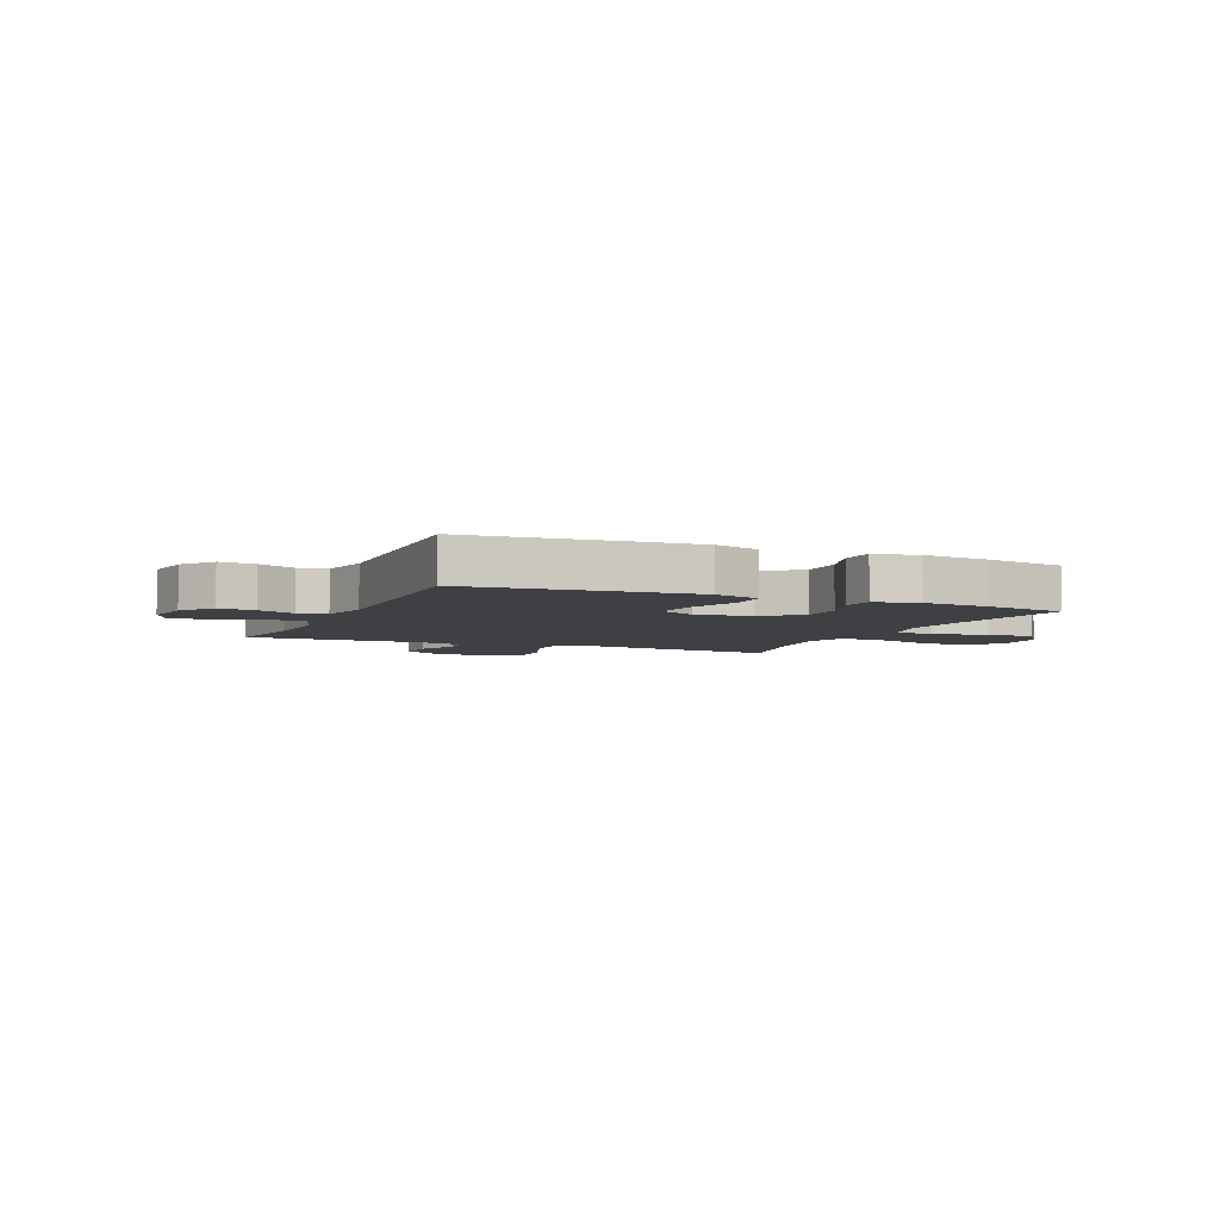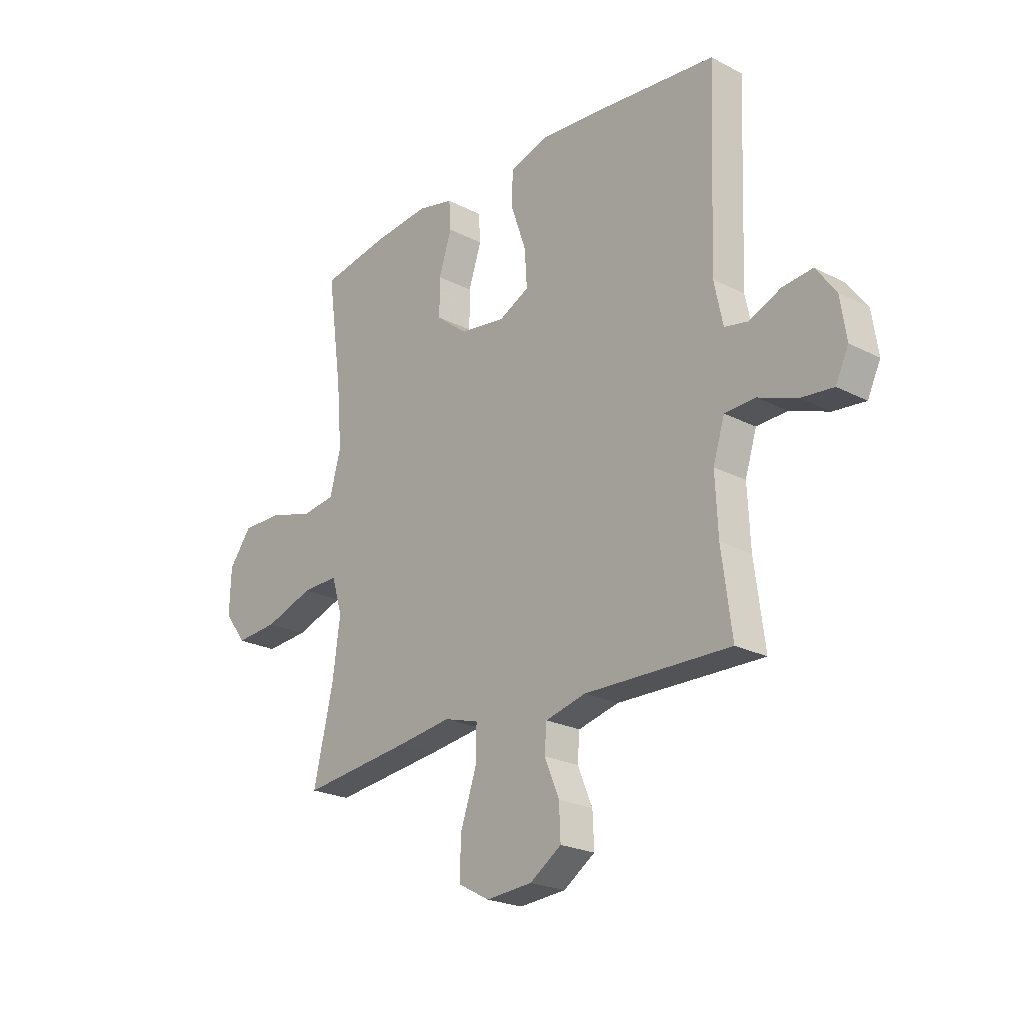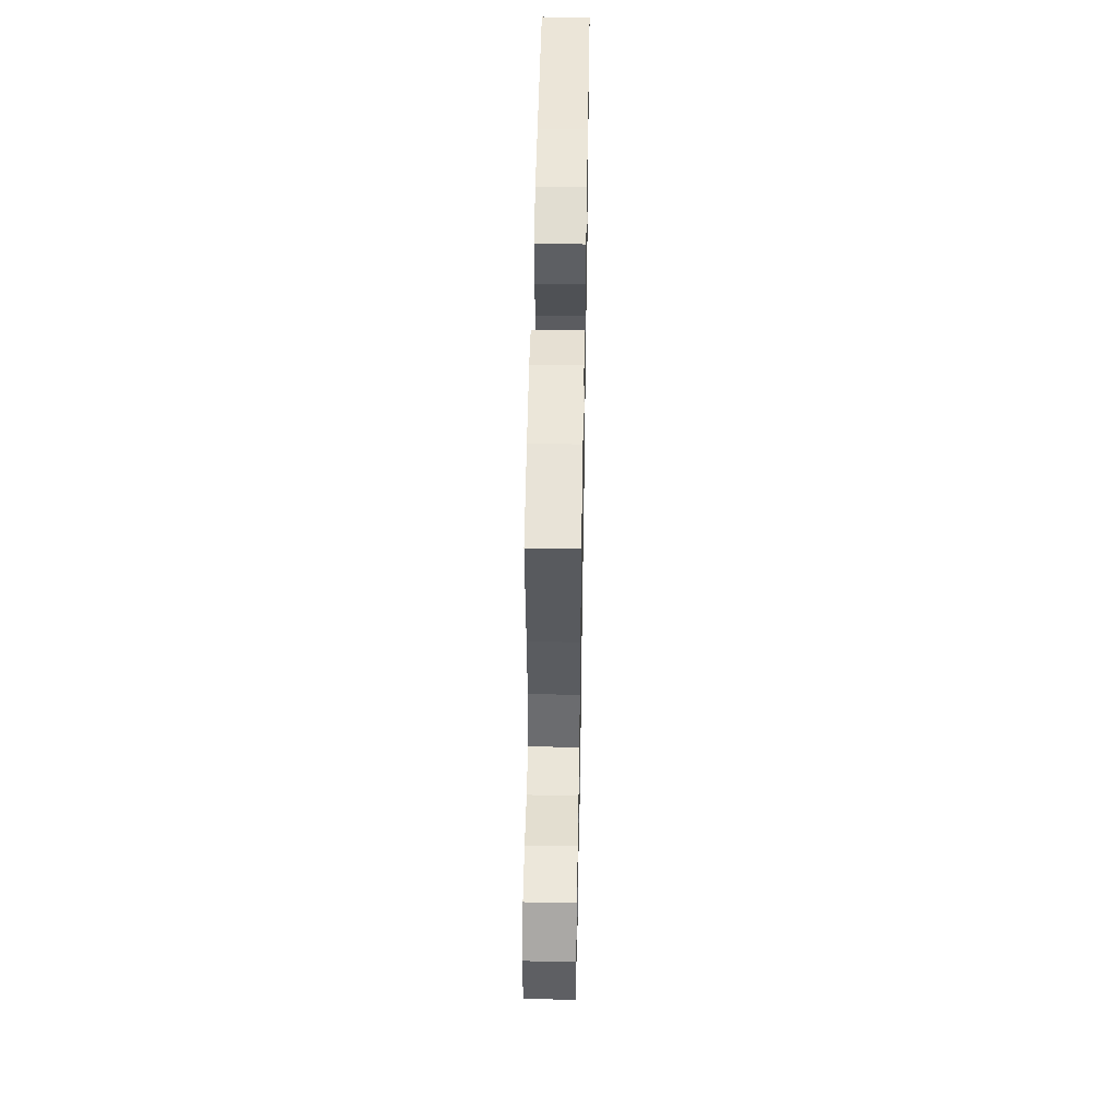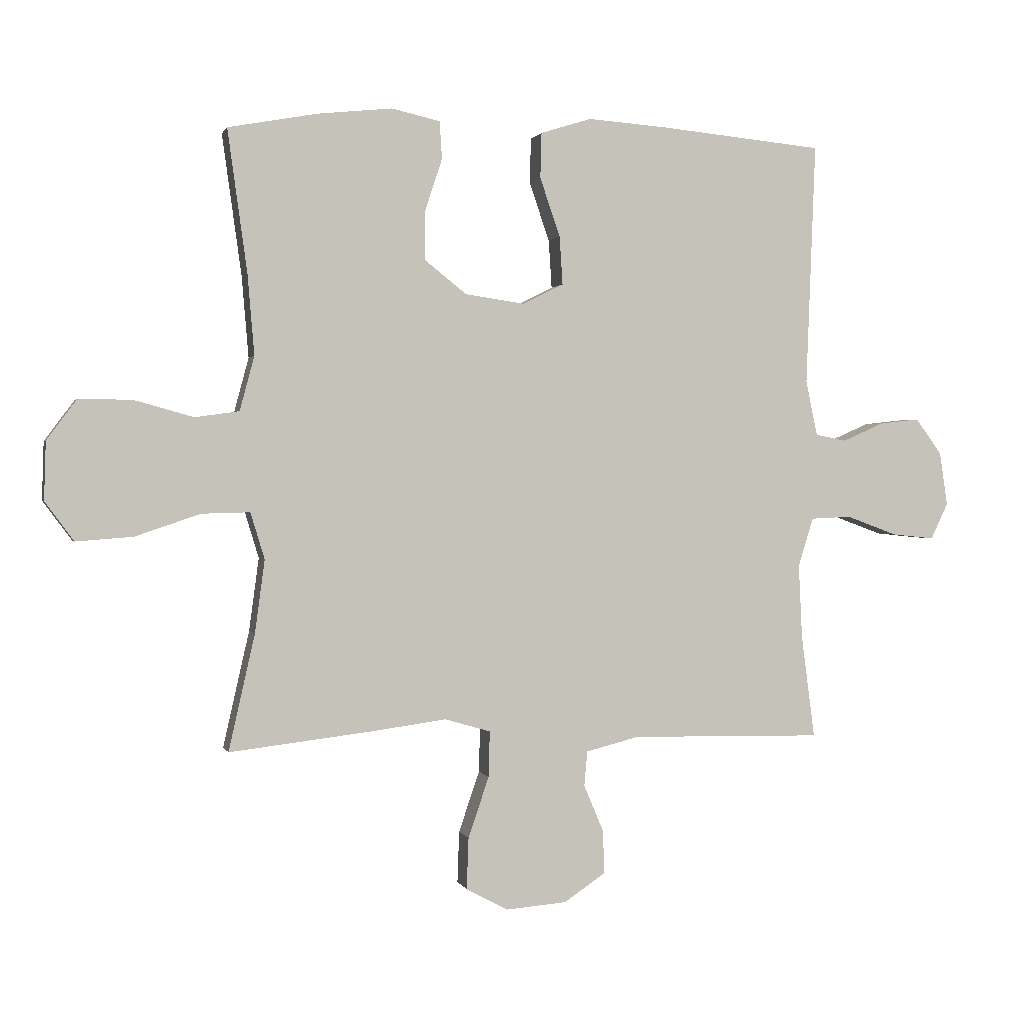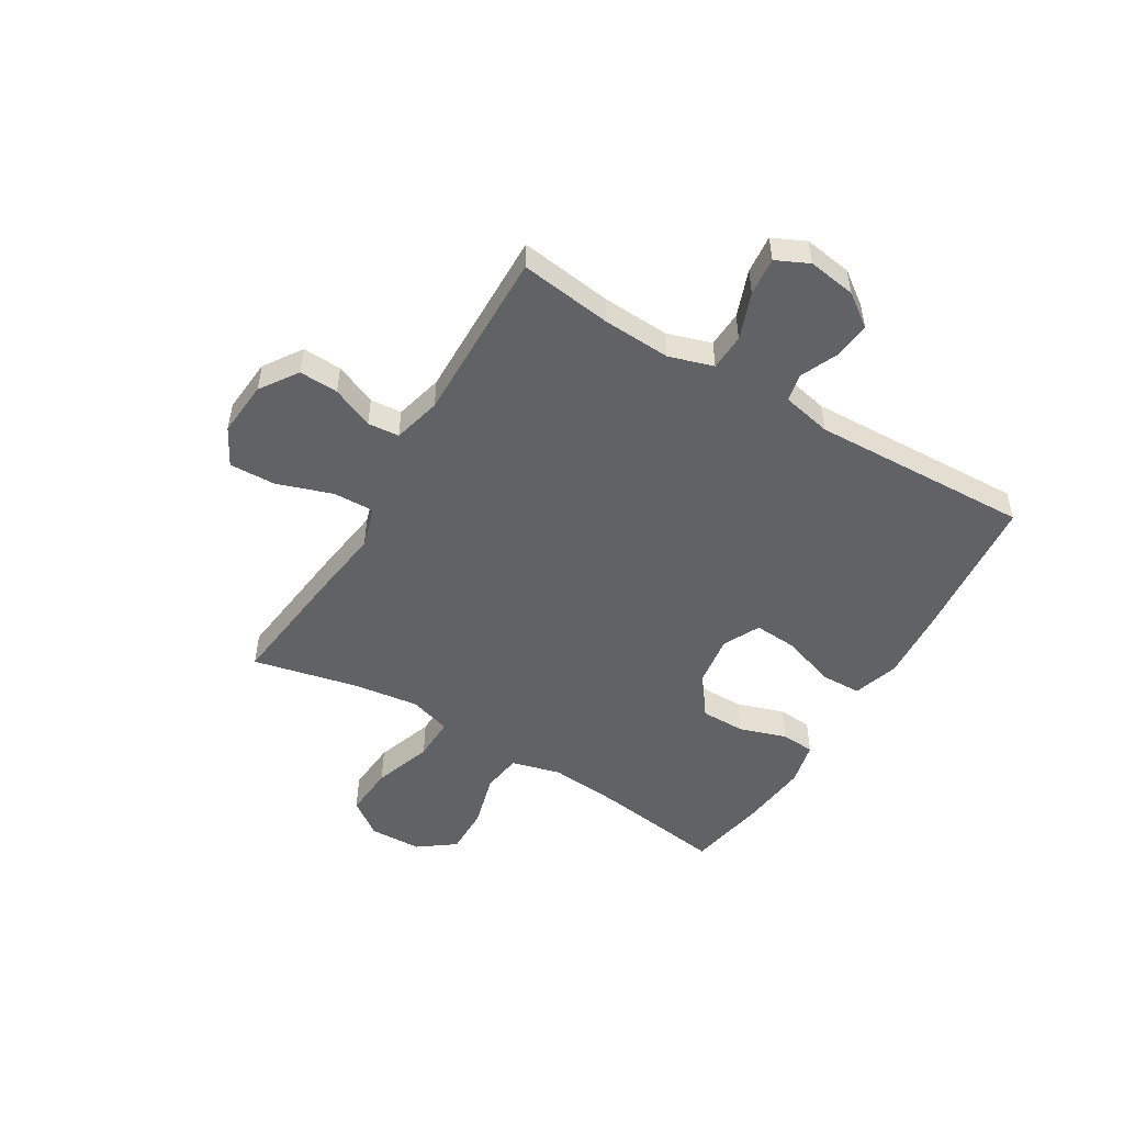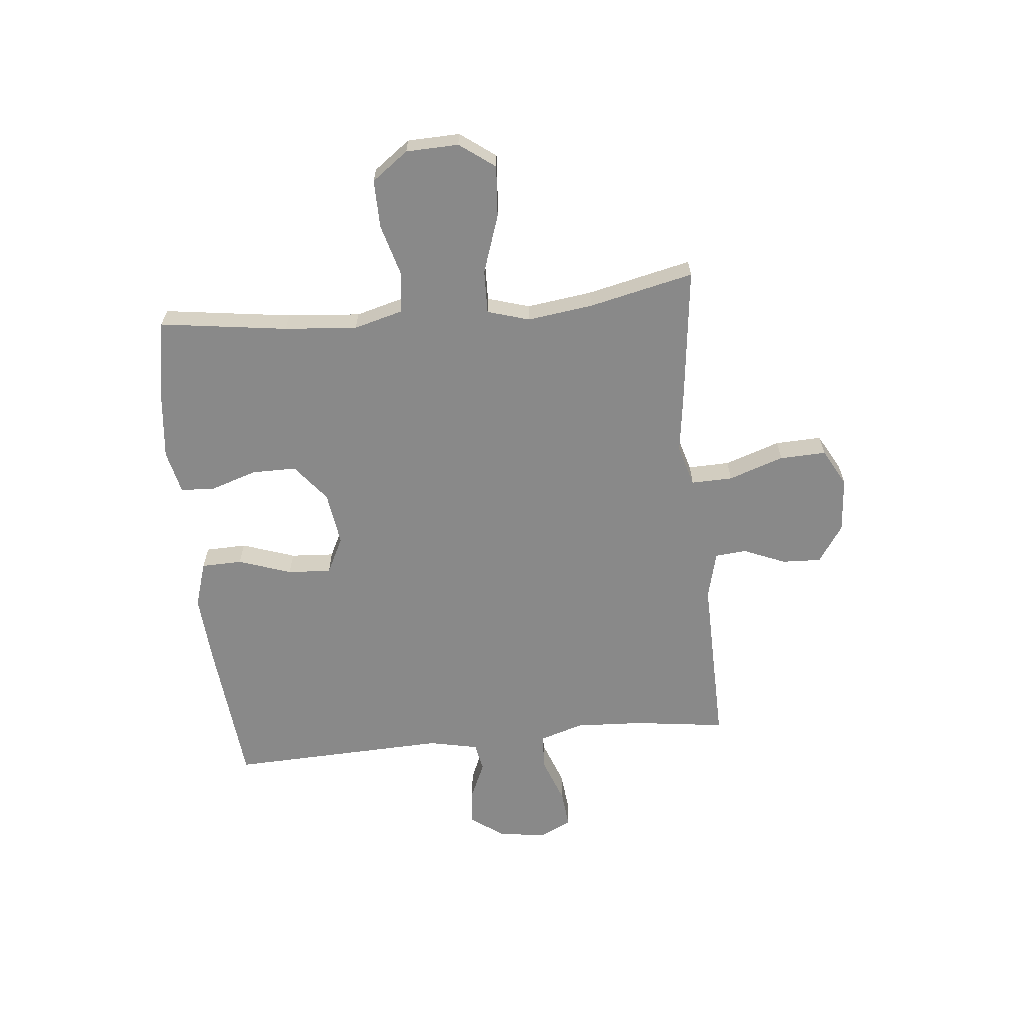
<metadata>
{"format":"obj","ext":"obj","renderer":"f3d","projection":"perspective","resolution":1024,"background":"white","views":[{"elev":-5.0,"azim":-23.6,"up":"+Y"},{"elev":-22.8,"azim":-131.5,"up":"+Z"},{"elev":51.3,"azim":91.0,"up":"+Z"},{"elev":1.0,"azim":166.0,"up":"+Z"},{"elev":-50.7,"azim":-121.0,"up":"+Y"},{"elev":-63.2,"azim":95.7,"up":"+Y"}]}
</metadata>
<code>
v -0.5 0.07 -0.5
v -0.478 0.07 -0.332
v -0.472 0.07 -0.21
v -0.497 0.07 -0.13
v -0.563 0.07 -0.127
v -0.647 0.07 -0.158
v -0.716 0.07 -0.165
v -0.744 0.07 -0.106
v -0.731 0.07 -0.019
v -0.688 0.07 0.04
v -0.623 0.07 0.033
v -0.555 0.07 0.003
v -0.504 0.07 0.013
v -0.485 0.07 0.103
v -0.5 0.07 0.5
v -0.229 0.07 0.526
v -0.102 0.07 0.535
v -0.019 0.07 0.509
v -0.017 0.07 0.435
v -0.05 0.07 0.339
v -0.055 0.07 0.26
v 0.011 0.07 0.227
v 0.109 0.07 0.241
v 0.177 0.07 0.295
v 0.177 0.07 0.376
v 0.149 0.07 0.461
v 0.153 0.07 0.522
v 0.232 0.07 0.54
v 0.354 0.07 0.527
v 0.5 0.07 0.5
v 0.468 0.07 0.268
v 0.457 0.07 0.136
v 0.481 0.07 0.047
v 0.553 0.07 0.037
v 0.65 0.07 0.064
v 0.737 0.07 0.065
v 0.786 0.07 -0.001
v 0.789 0.07 -0.096
v 0.742 0.07 -0.16
v 0.649 0.07 -0.153
v 0.543 0.07 -0.117
v 0.464 0.07 -0.115
v 0.441 0.07 -0.191
v 0.457 0.07 -0.31
v 0.5 0.07 -0.5
v 0.262 0.07 -0.472
v 0.144 0.07 -0.456
v 0.069 0.07 -0.478
v 0.071 0.07 -0.553
v 0.105 0.07 -0.653
v 0.108 0.07 -0.737
v 0.04 0.07 -0.774
v -0.06 0.07 -0.766
v -0.128 0.07 -0.72
v -0.125 0.07 -0.649
v -0.093 0.07 -0.573
v -0.098 0.07 -0.516
v -0.185 0.07 -0.494
v -0.5 0 -0.5
v -0.478 0 -0.332
v -0.472 0 -0.21
v -0.497 0 -0.13
v -0.563 0 -0.127
v -0.647 0 -0.158
v -0.716 0 -0.165
v -0.744 0 -0.106
v -0.731 0 -0.019
v -0.688 0 0.04
v -0.623 0 0.033
v -0.555 0 0.003
v -0.504 0 0.013
v -0.485 0 0.103
v -0.5 0 0.5
v -0.229 0 0.526
v -0.102 0 0.535
v -0.019 0 0.509
v -0.017 0 0.435
v -0.05 0 0.339
v -0.055 0 0.26
v 0.011 0 0.227
v 0.109 0 0.241
v 0.177 0 0.295
v 0.177 0 0.376
v 0.149 0 0.461
v 0.153 0 0.522
v 0.232 0 0.54
v 0.354 0 0.527
v 0.5 0 0.5
v 0.468 0 0.268
v 0.457 0 0.136
v 0.481 0 0.047
v 0.553 0 0.037
v 0.65 0 0.064
v 0.737 0 0.065
v 0.786 0 -0.001
v 0.789 0 -0.096
v 0.742 0 -0.16
v 0.649 0 -0.153
v 0.543 0 -0.117
v 0.464 0 -0.115
v 0.441 0 -0.191
v 0.457 0 -0.31
v 0.5 0 -0.5
v 0.262 0 -0.472
v 0.144 0 -0.456
v 0.069 0 -0.478
v 0.071 0 -0.553
v 0.105 0 -0.653
v 0.108 0 -0.737
v 0.04 0 -0.774
v -0.06 0 -0.766
v -0.128 0 -0.72
v -0.125 0 -0.649
v -0.093 0 -0.573
v -0.098 0 -0.516
v -0.185 0 -0.494
f 54 55 56
f 53 54 56
f 52 53 56
f 51 52 56
f 50 51 56
f 49 50 56
f 48 49 56 57
f 47 48 57 58
f 44 45 46 47
f 58 1 2
f 47 58 2
f 44 47 2
f 43 44 2
f 39 40 41
f 38 39 41
f 37 38 41
f 36 37 41
f 35 36 41
f 34 35 41
f 33 34 41 42
f 43 2 3
f 42 43 3
f 33 42 3
f 32 33 3
f 29 30 31
f 28 29 31
f 27 28 31
f 26 27 31
f 25 26 31
f 24 25 31 32
f 18 19 20
f 17 18 20
f 16 17 20
f 15 16 20
f 14 15 20
f 13 14 20 21
f 10 11 12
f 9 10 12
f 8 9 12
f 7 8 12
f 6 7 12
f 5 6 12
f 4 5 12 13
f 13 21 22
f 4 13 22
f 3 4 22
f 23 24 32
f 3 22 23 32
f 114 113 112
f 114 112 111
f 114 111 110
f 114 110 109
f 114 109 108
f 114 108 107
f 115 114 107 106
f 116 115 106 105
f 105 104 103 102
f 60 59 116
f 60 116 105
f 60 105 102
f 60 102 101
f 99 98 97
f 99 97 96
f 99 96 95
f 99 95 94
f 99 94 93
f 99 93 92
f 100 99 92 91
f 61 60 101
f 61 101 100
f 61 100 91
f 61 91 90
f 89 88 87
f 89 87 86
f 89 86 85
f 89 85 84
f 89 84 83
f 90 89 83 82
f 78 77 76
f 78 76 75
f 78 75 74
f 78 74 73
f 78 73 72
f 79 78 72 71
f 70 69 68
f 70 68 67
f 70 67 66
f 70 66 65
f 70 65 64
f 70 64 63
f 71 70 63 62
f 80 79 71
f 80 71 62
f 80 62 61
f 90 82 81
f 90 81 80 61
f 1 59 60 2
f 2 60 61 3
f 3 61 62 4
f 4 62 63 5
f 5 63 64 6
f 6 64 65 7
f 7 65 66 8
f 8 66 67 9
f 9 67 68 10
f 10 68 69 11
f 11 69 70 12
f 12 70 71 13
f 13 71 72 14
f 14 72 73 15
f 15 73 74 16
f 16 74 75 17
f 17 75 76 18
f 18 76 77 19
f 19 77 78 20
f 20 78 79 21
f 21 79 80 22
f 22 80 81 23
f 23 81 82 24
f 24 82 83 25
f 25 83 84 26
f 26 84 85 27
f 27 85 86 28
f 28 86 87 29
f 29 87 88 30
f 30 88 89 31
f 31 89 90 32
f 32 90 91 33
f 33 91 92 34
f 34 92 93 35
f 35 93 94 36
f 36 94 95 37
f 37 95 96 38
f 38 96 97 39
f 39 97 98 40
f 40 98 99 41
f 41 99 100 42
f 42 100 101 43
f 43 101 102 44
f 44 102 103 45
f 45 103 104 46
f 46 104 105 47
f 47 105 106 48
f 48 106 107 49
f 49 107 108 50
f 50 108 109 51
f 51 109 110 52
f 52 110 111 53
f 53 111 112 54
f 54 112 113 55
f 55 113 114 56
f 56 114 115 57
f 57 115 116 58
f 58 116 59 1

</code>
